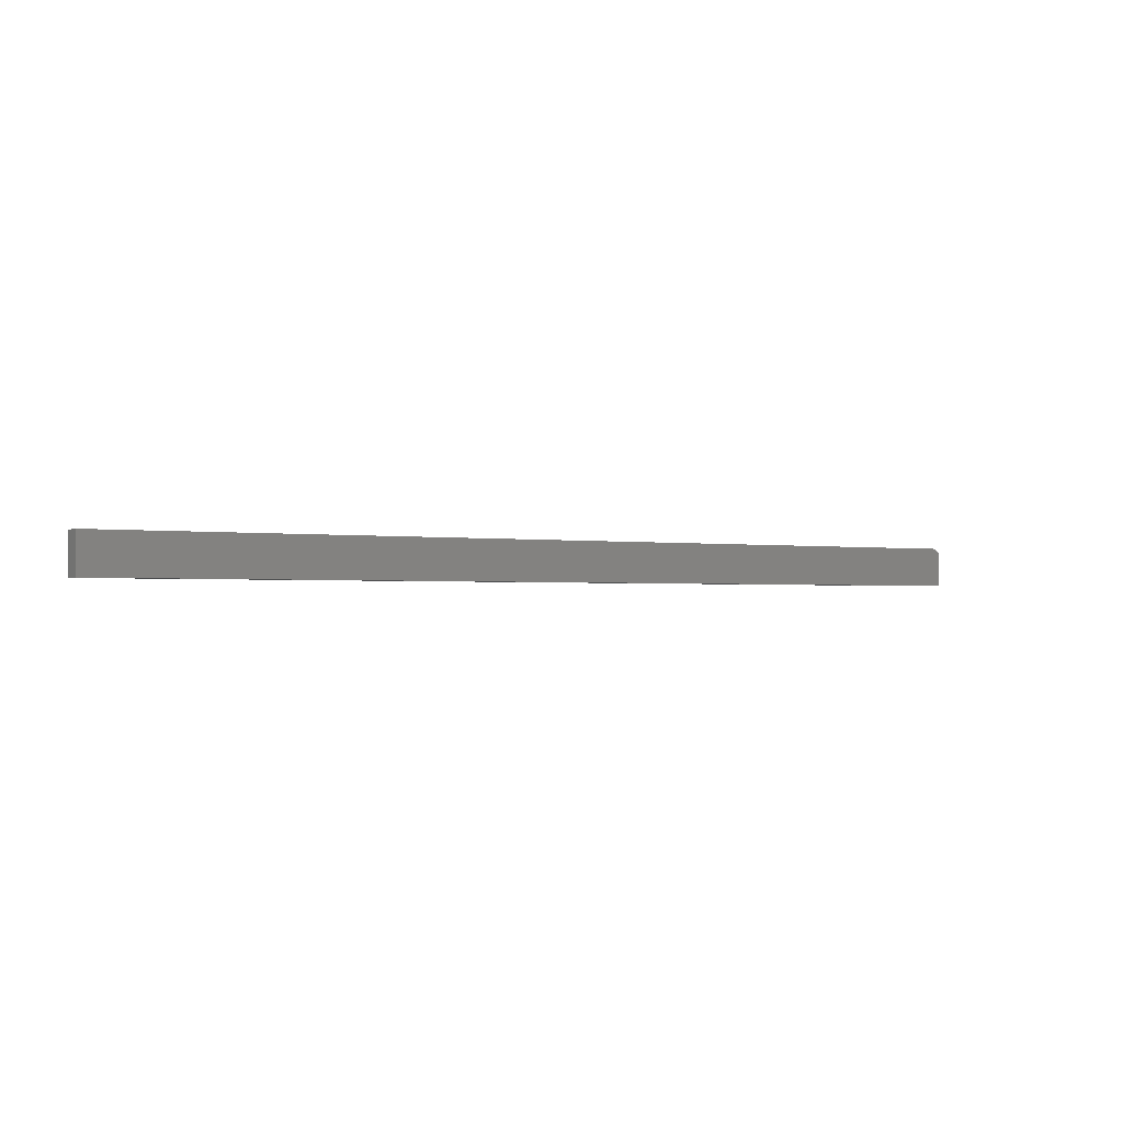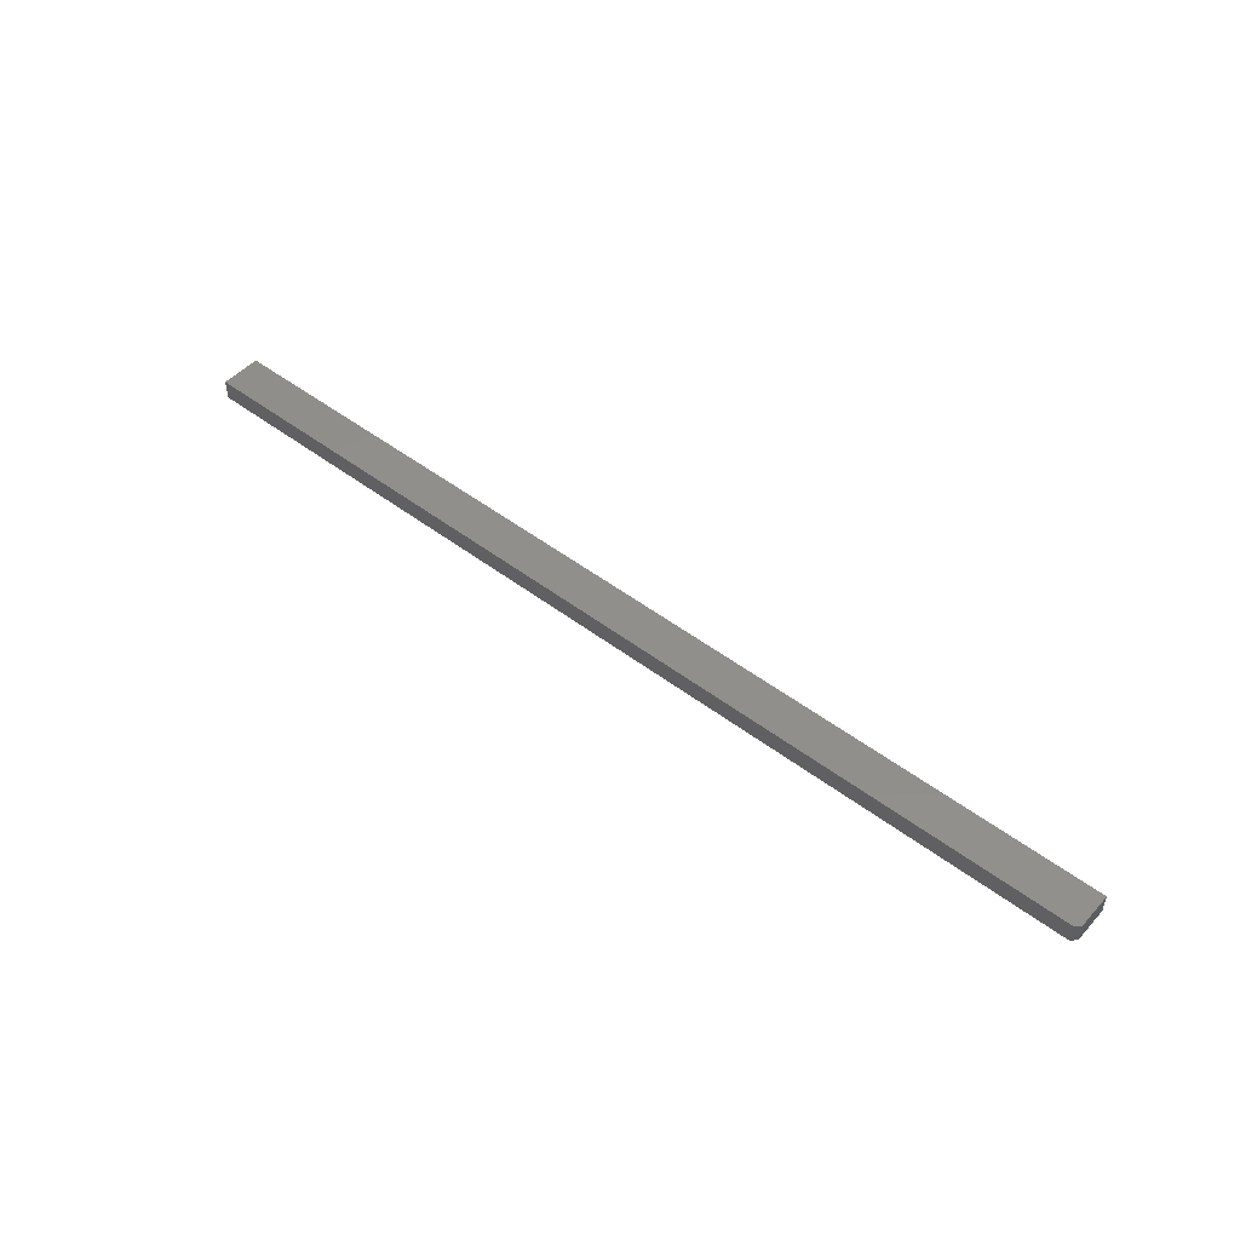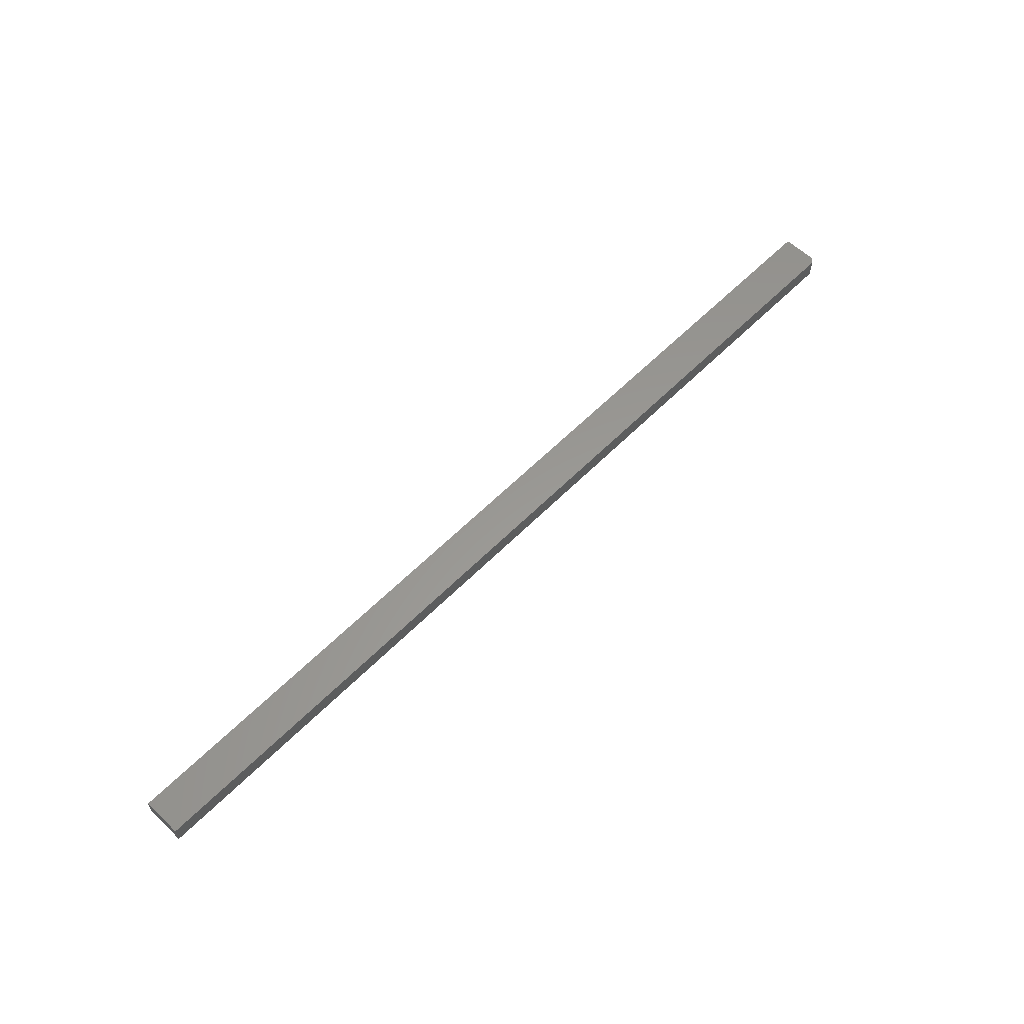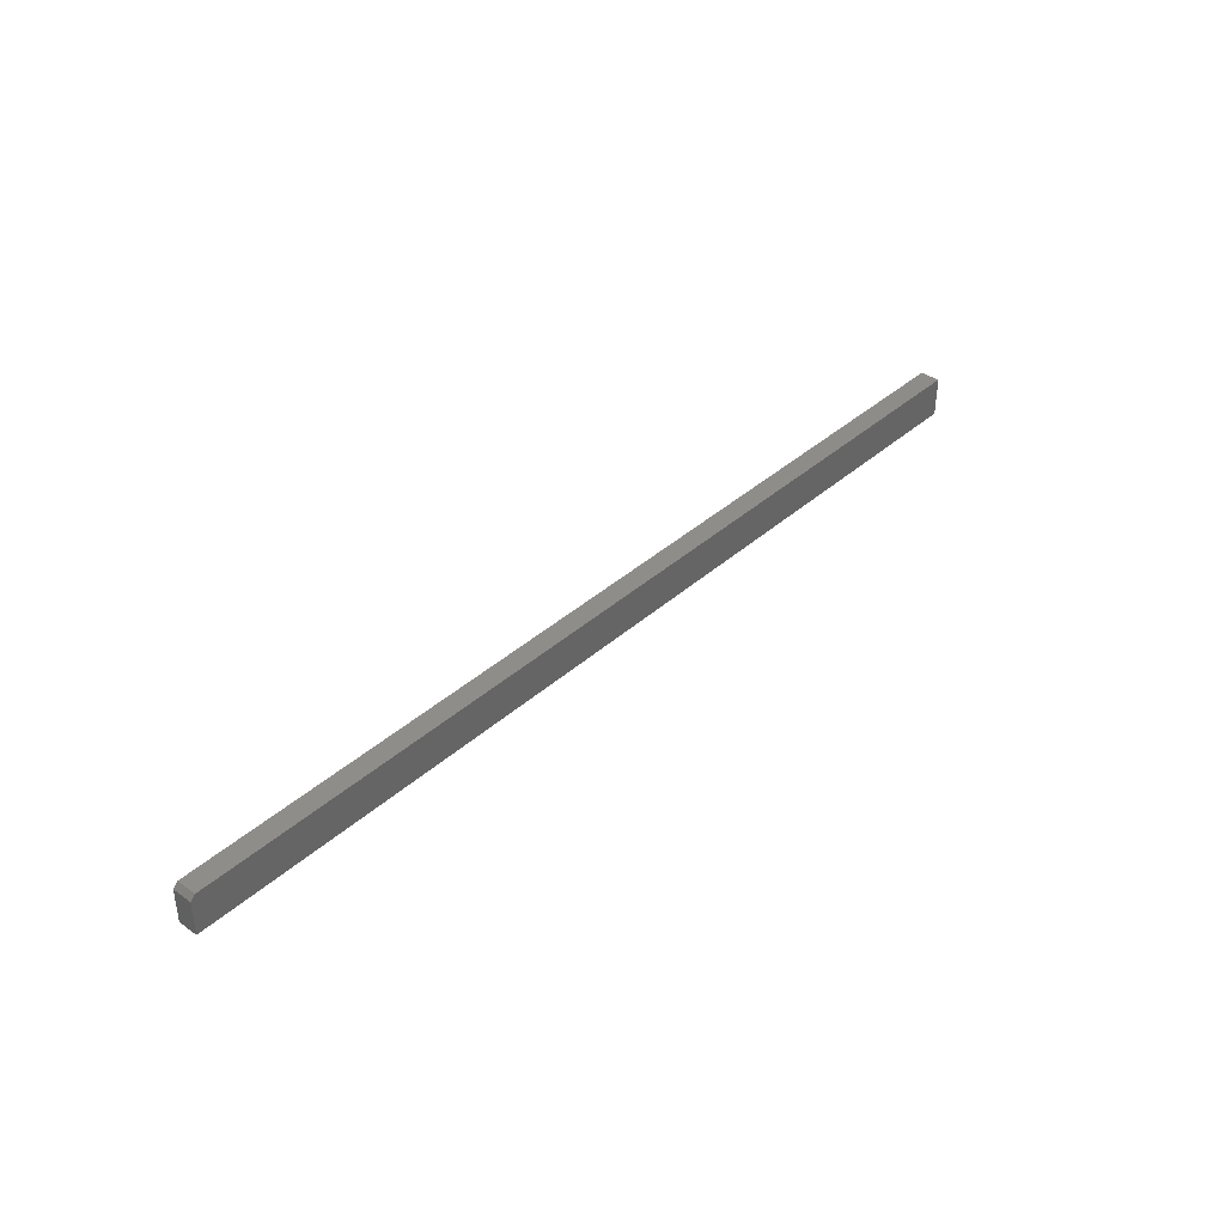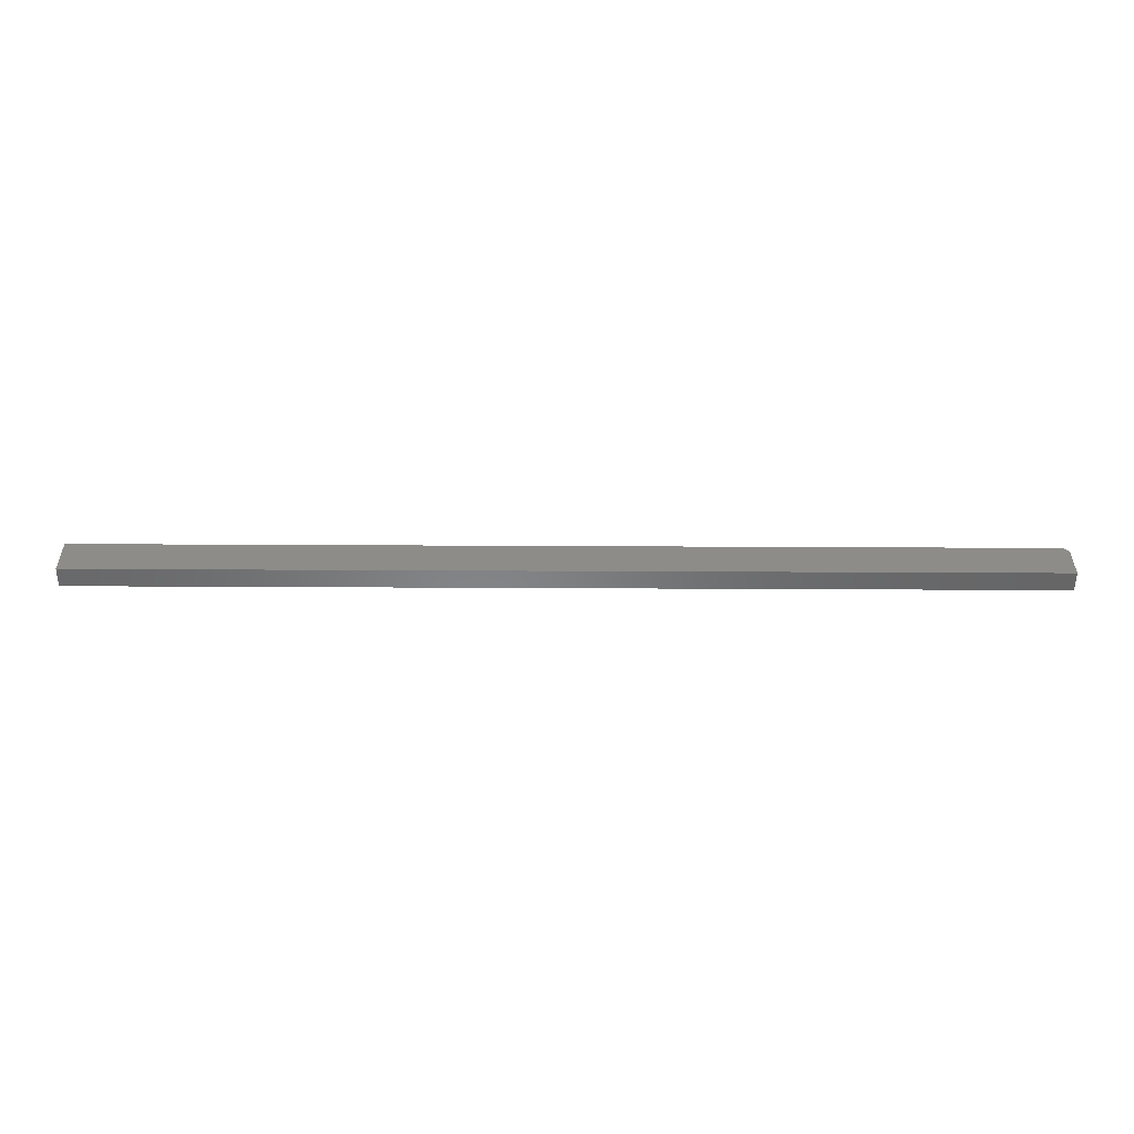
<metadata>
{"format":"stl","ext":"stl","renderer":"f3d","projection":"perspective","resolution":1024,"background":"white","views":[{"elev":-1.5,"azim":147.6,"up":"+Y"},{"elev":49.0,"azim":-139.8,"up":"+Z"},{"elev":59.3,"azim":134.1,"up":"+Z"},{"elev":38.4,"azim":-48.2,"up":"+Y"},{"elev":-53.6,"azim":179.7,"up":"+Y"}]}
</metadata>
<code>
# stl→obj: 10 verts, 16 faces
v -0.7422 8.674e-19 -0.02344
v -0.7422 2.829e-18 0.007977
v 0.7422 1.657e-16 -0.02344
v 0.7422 1.676e-16 0.007977
v -0.75 -0.007812 0.007977
v -0.75 -0.007812 -0.02344
v -0.75 -0.0625 0.007977
v -0.75 -0.0625 -0.02344
v 0.7422 -0.0625 0.007977
v 0.7422 -0.0625 -0.02344
f 1 2 3
f 3 2 4
f 5 6 7
f 7 6 8
f 9 4 7
f 7 4 2
f 7 2 5
f 3 10 1
f 1 10 8
f 1 8 6
f 5 2 6
f 6 2 1
f 8 10 7
f 7 10 9
f 3 4 10
f 10 4 9

</code>
